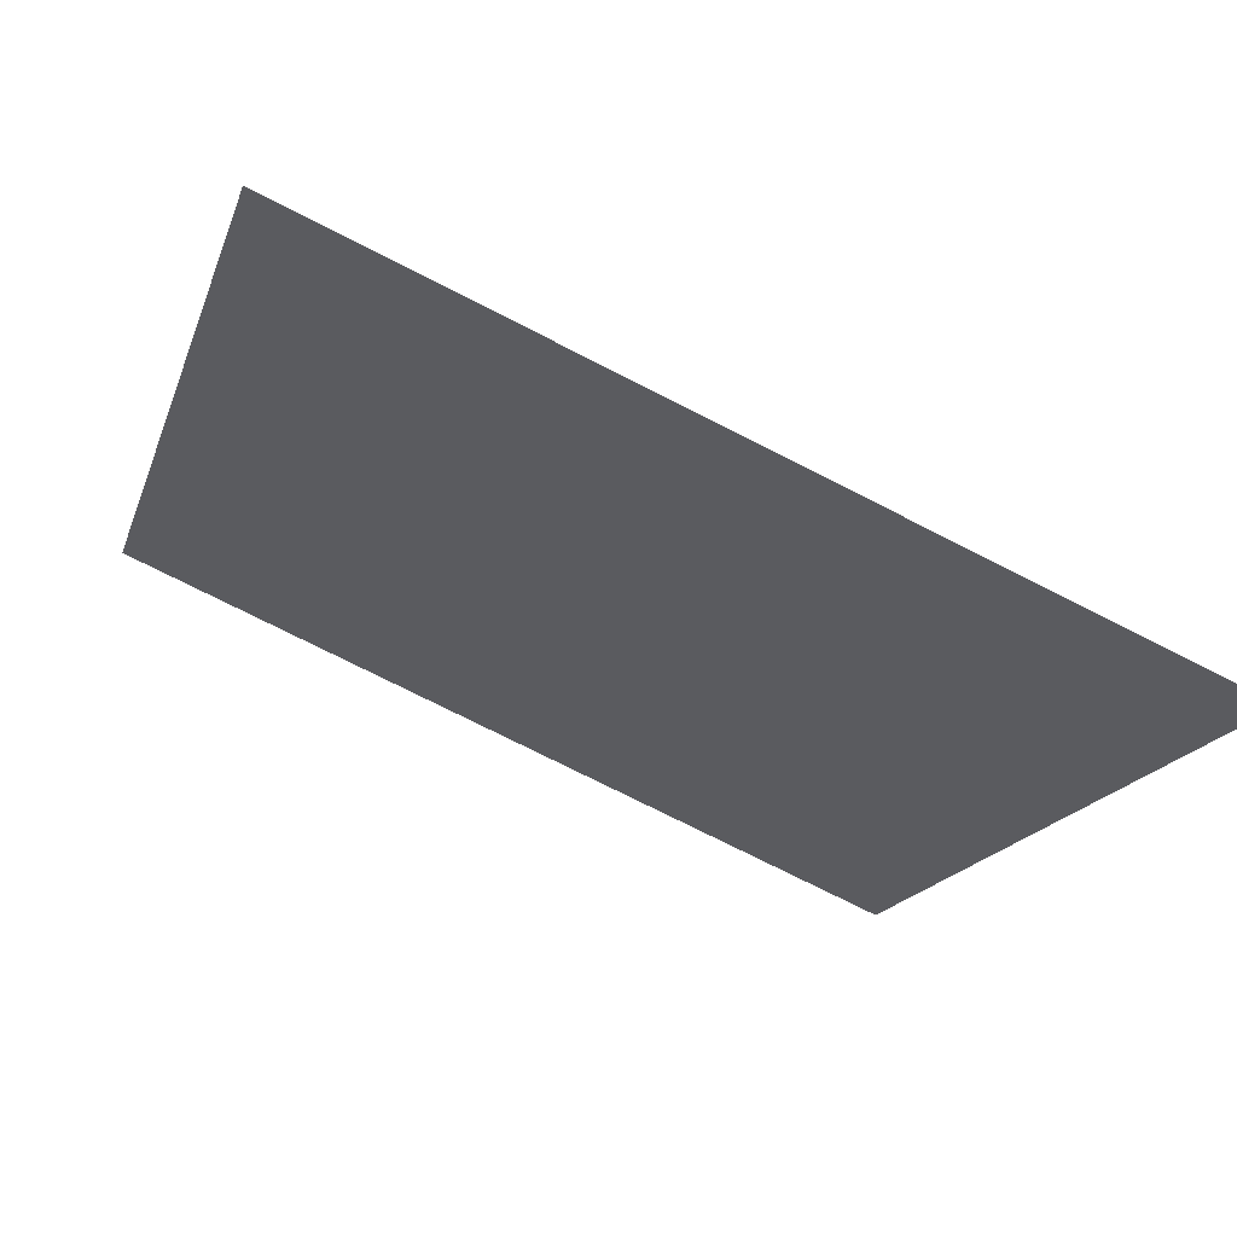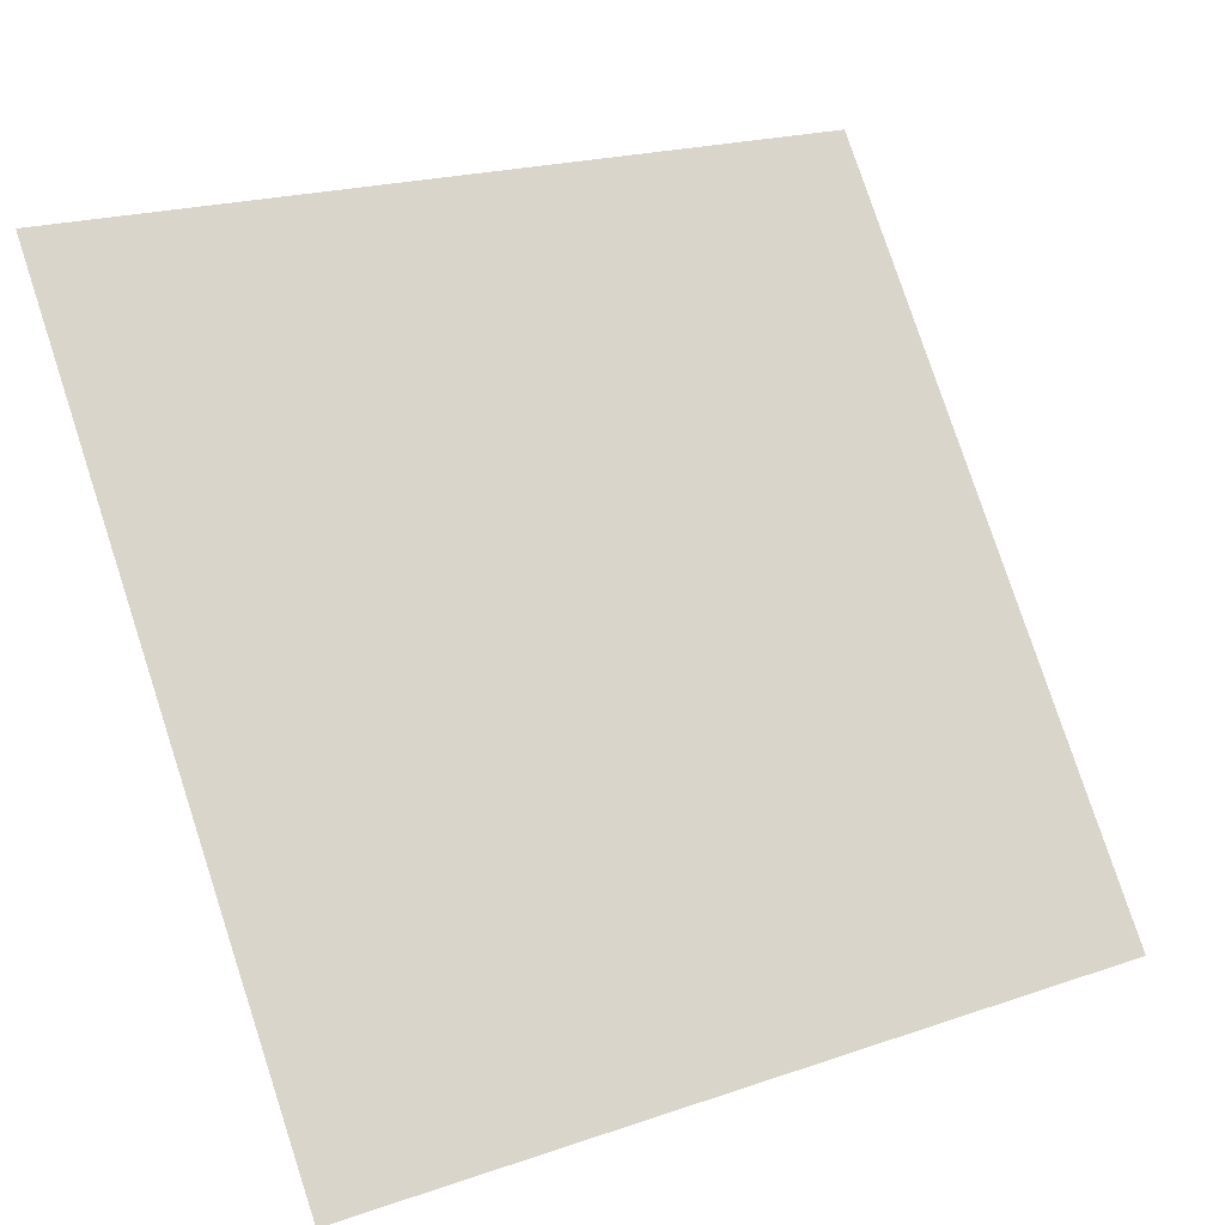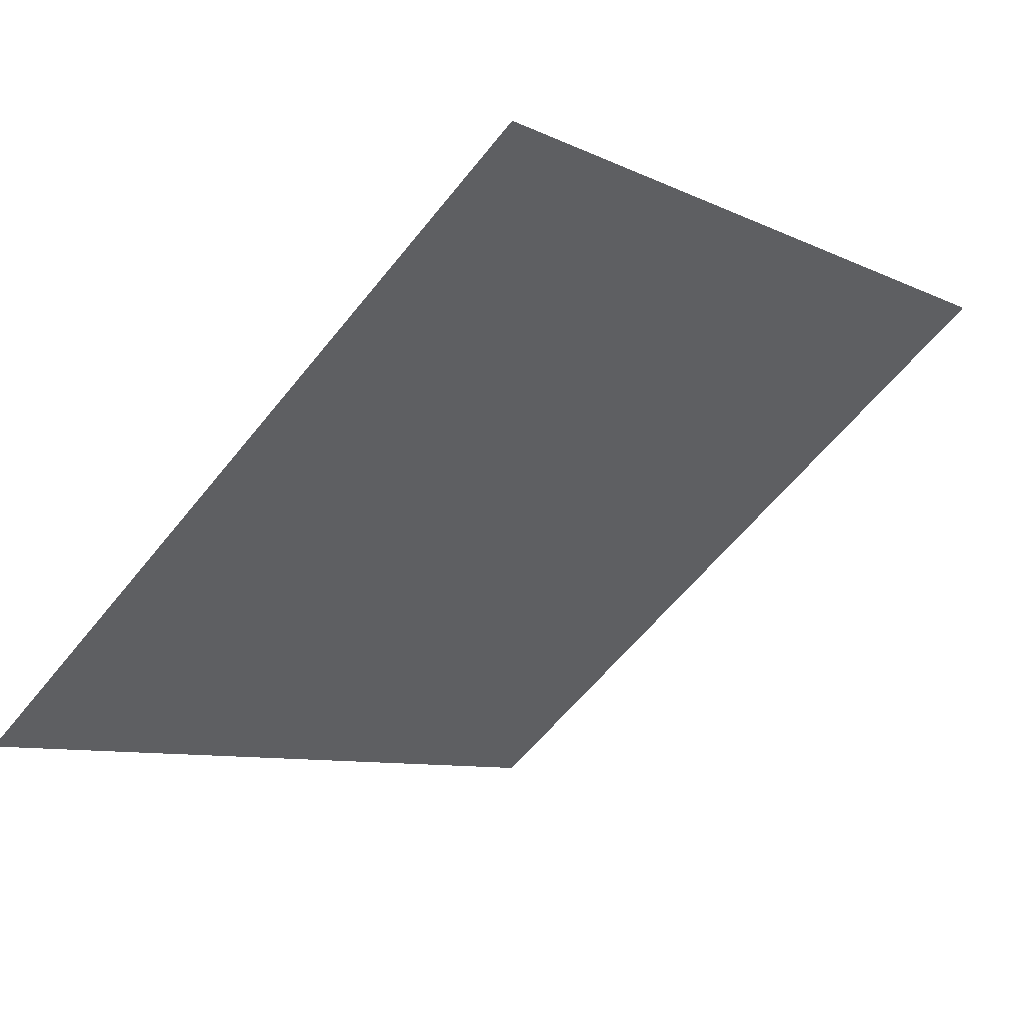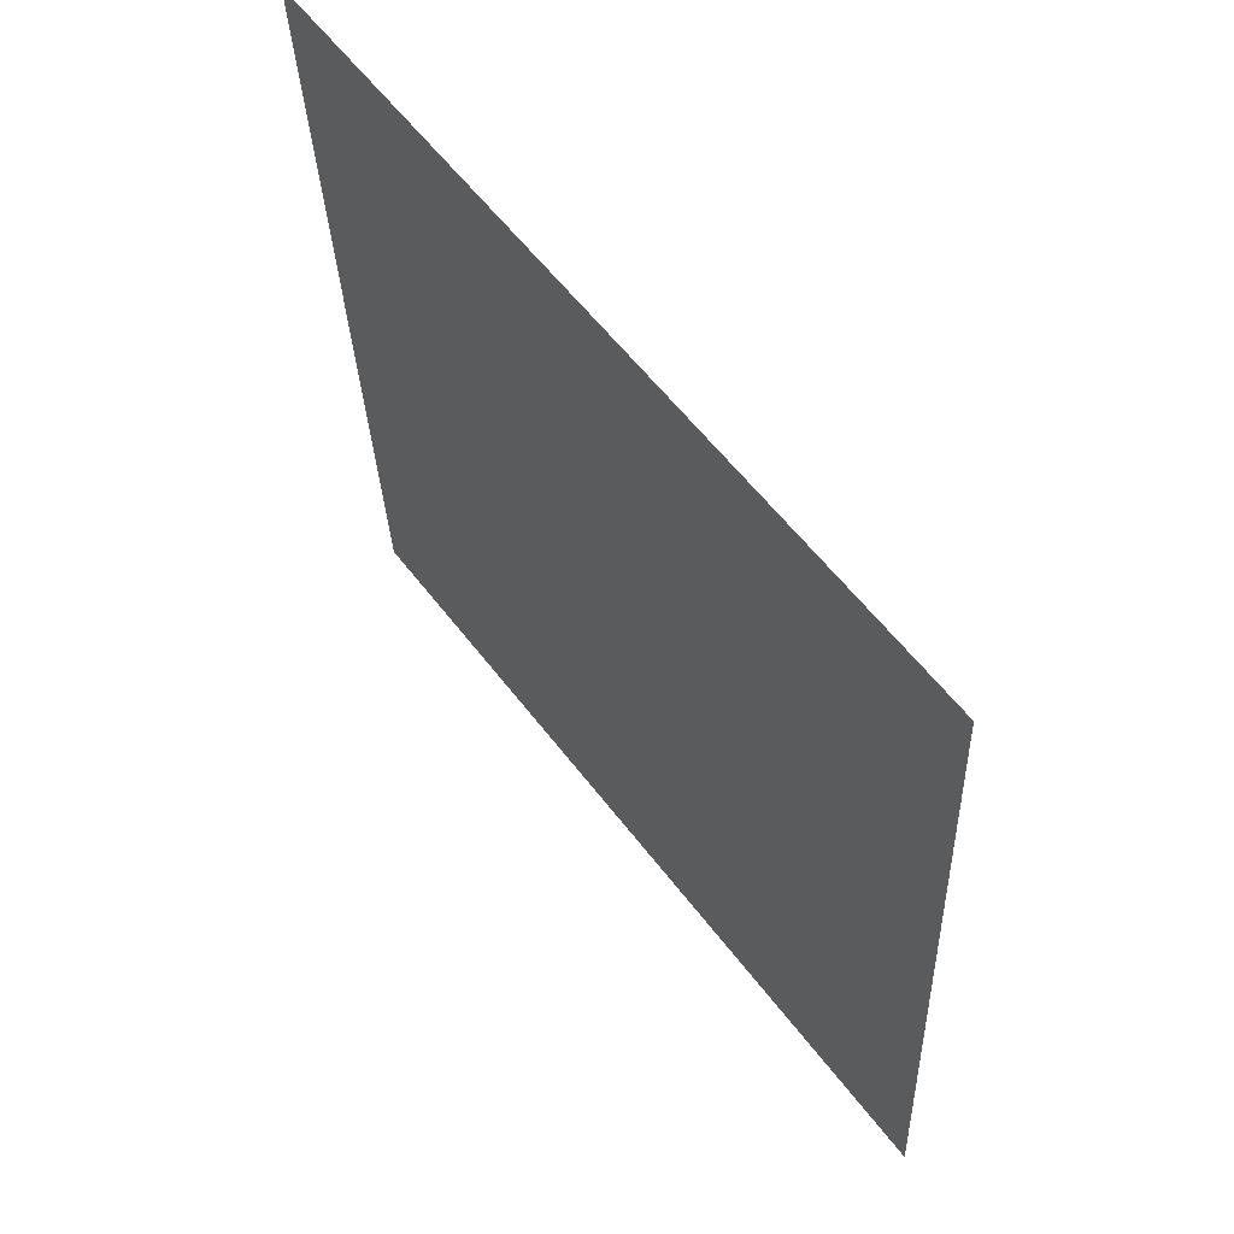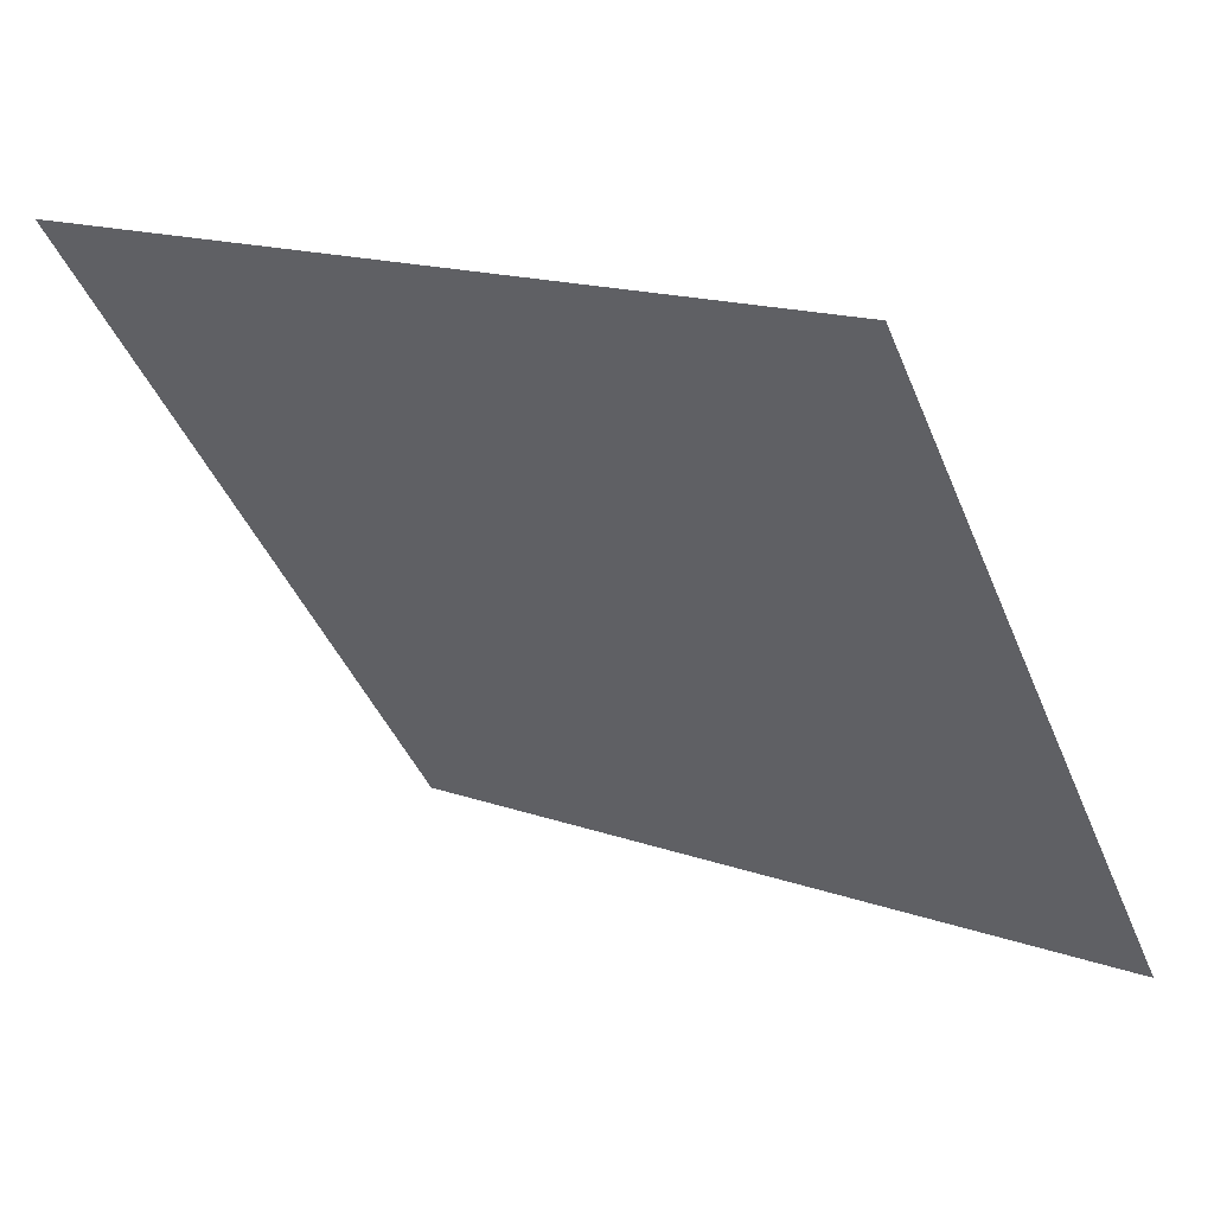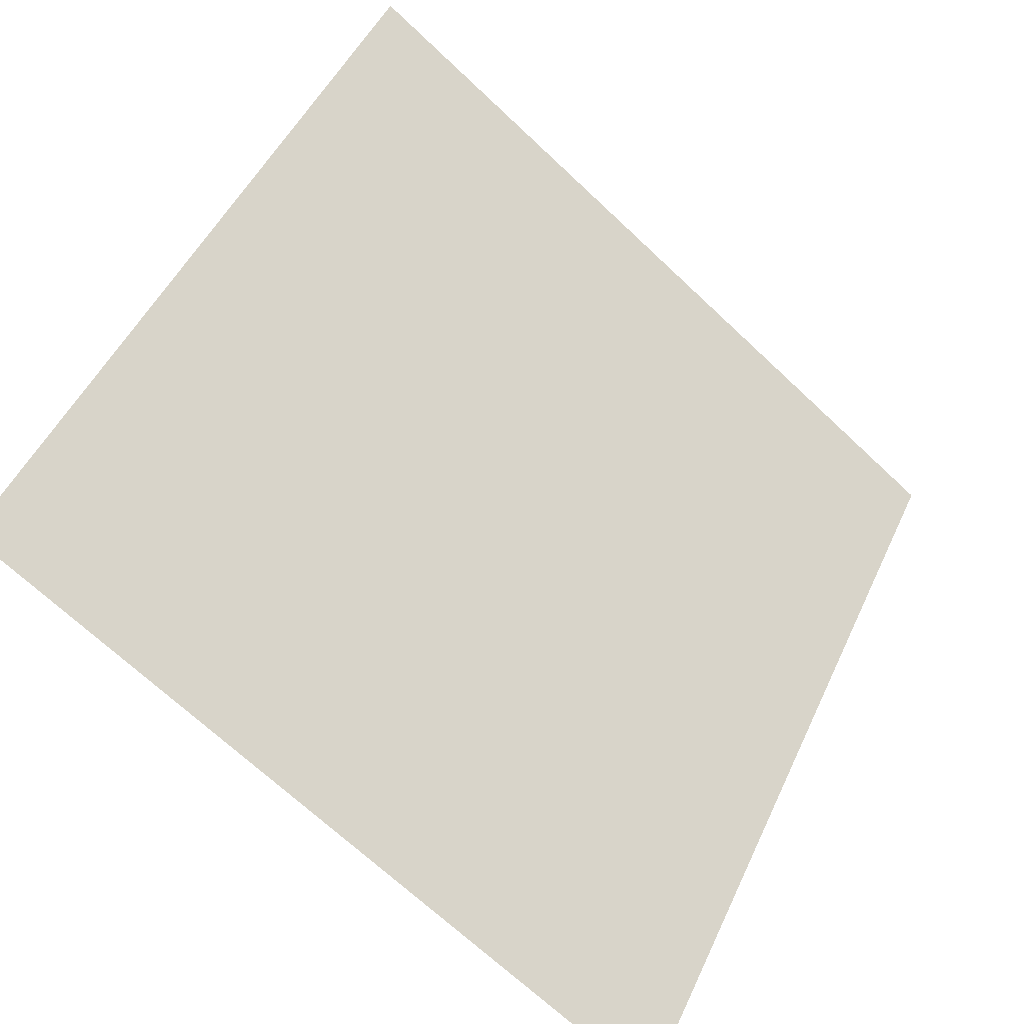
<metadata>
{"format":"obj","ext":"obj","renderer":"f3d","projection":"perspective","resolution":1024,"background":"white","views":[{"elev":-73.3,"azim":-28.3,"up":"+Z"},{"elev":21.5,"azim":-33.2,"up":"+Z"},{"elev":-58.4,"azim":-127.9,"up":"+Y"},{"elev":-30.4,"azim":-89.3,"up":"+Z"},{"elev":17.0,"azim":-145.1,"up":"+Z"},{"elev":-69.8,"azim":135.3,"up":"+Z"}]}
</metadata>
<code>
v 0.01244 0.5419 0.1811
v 0.005877 0.542 0.1812
v 0.005996 0.546 0.1864
v 0.01256 0.5458 0.1864
f 4 3 2 1

</code>
